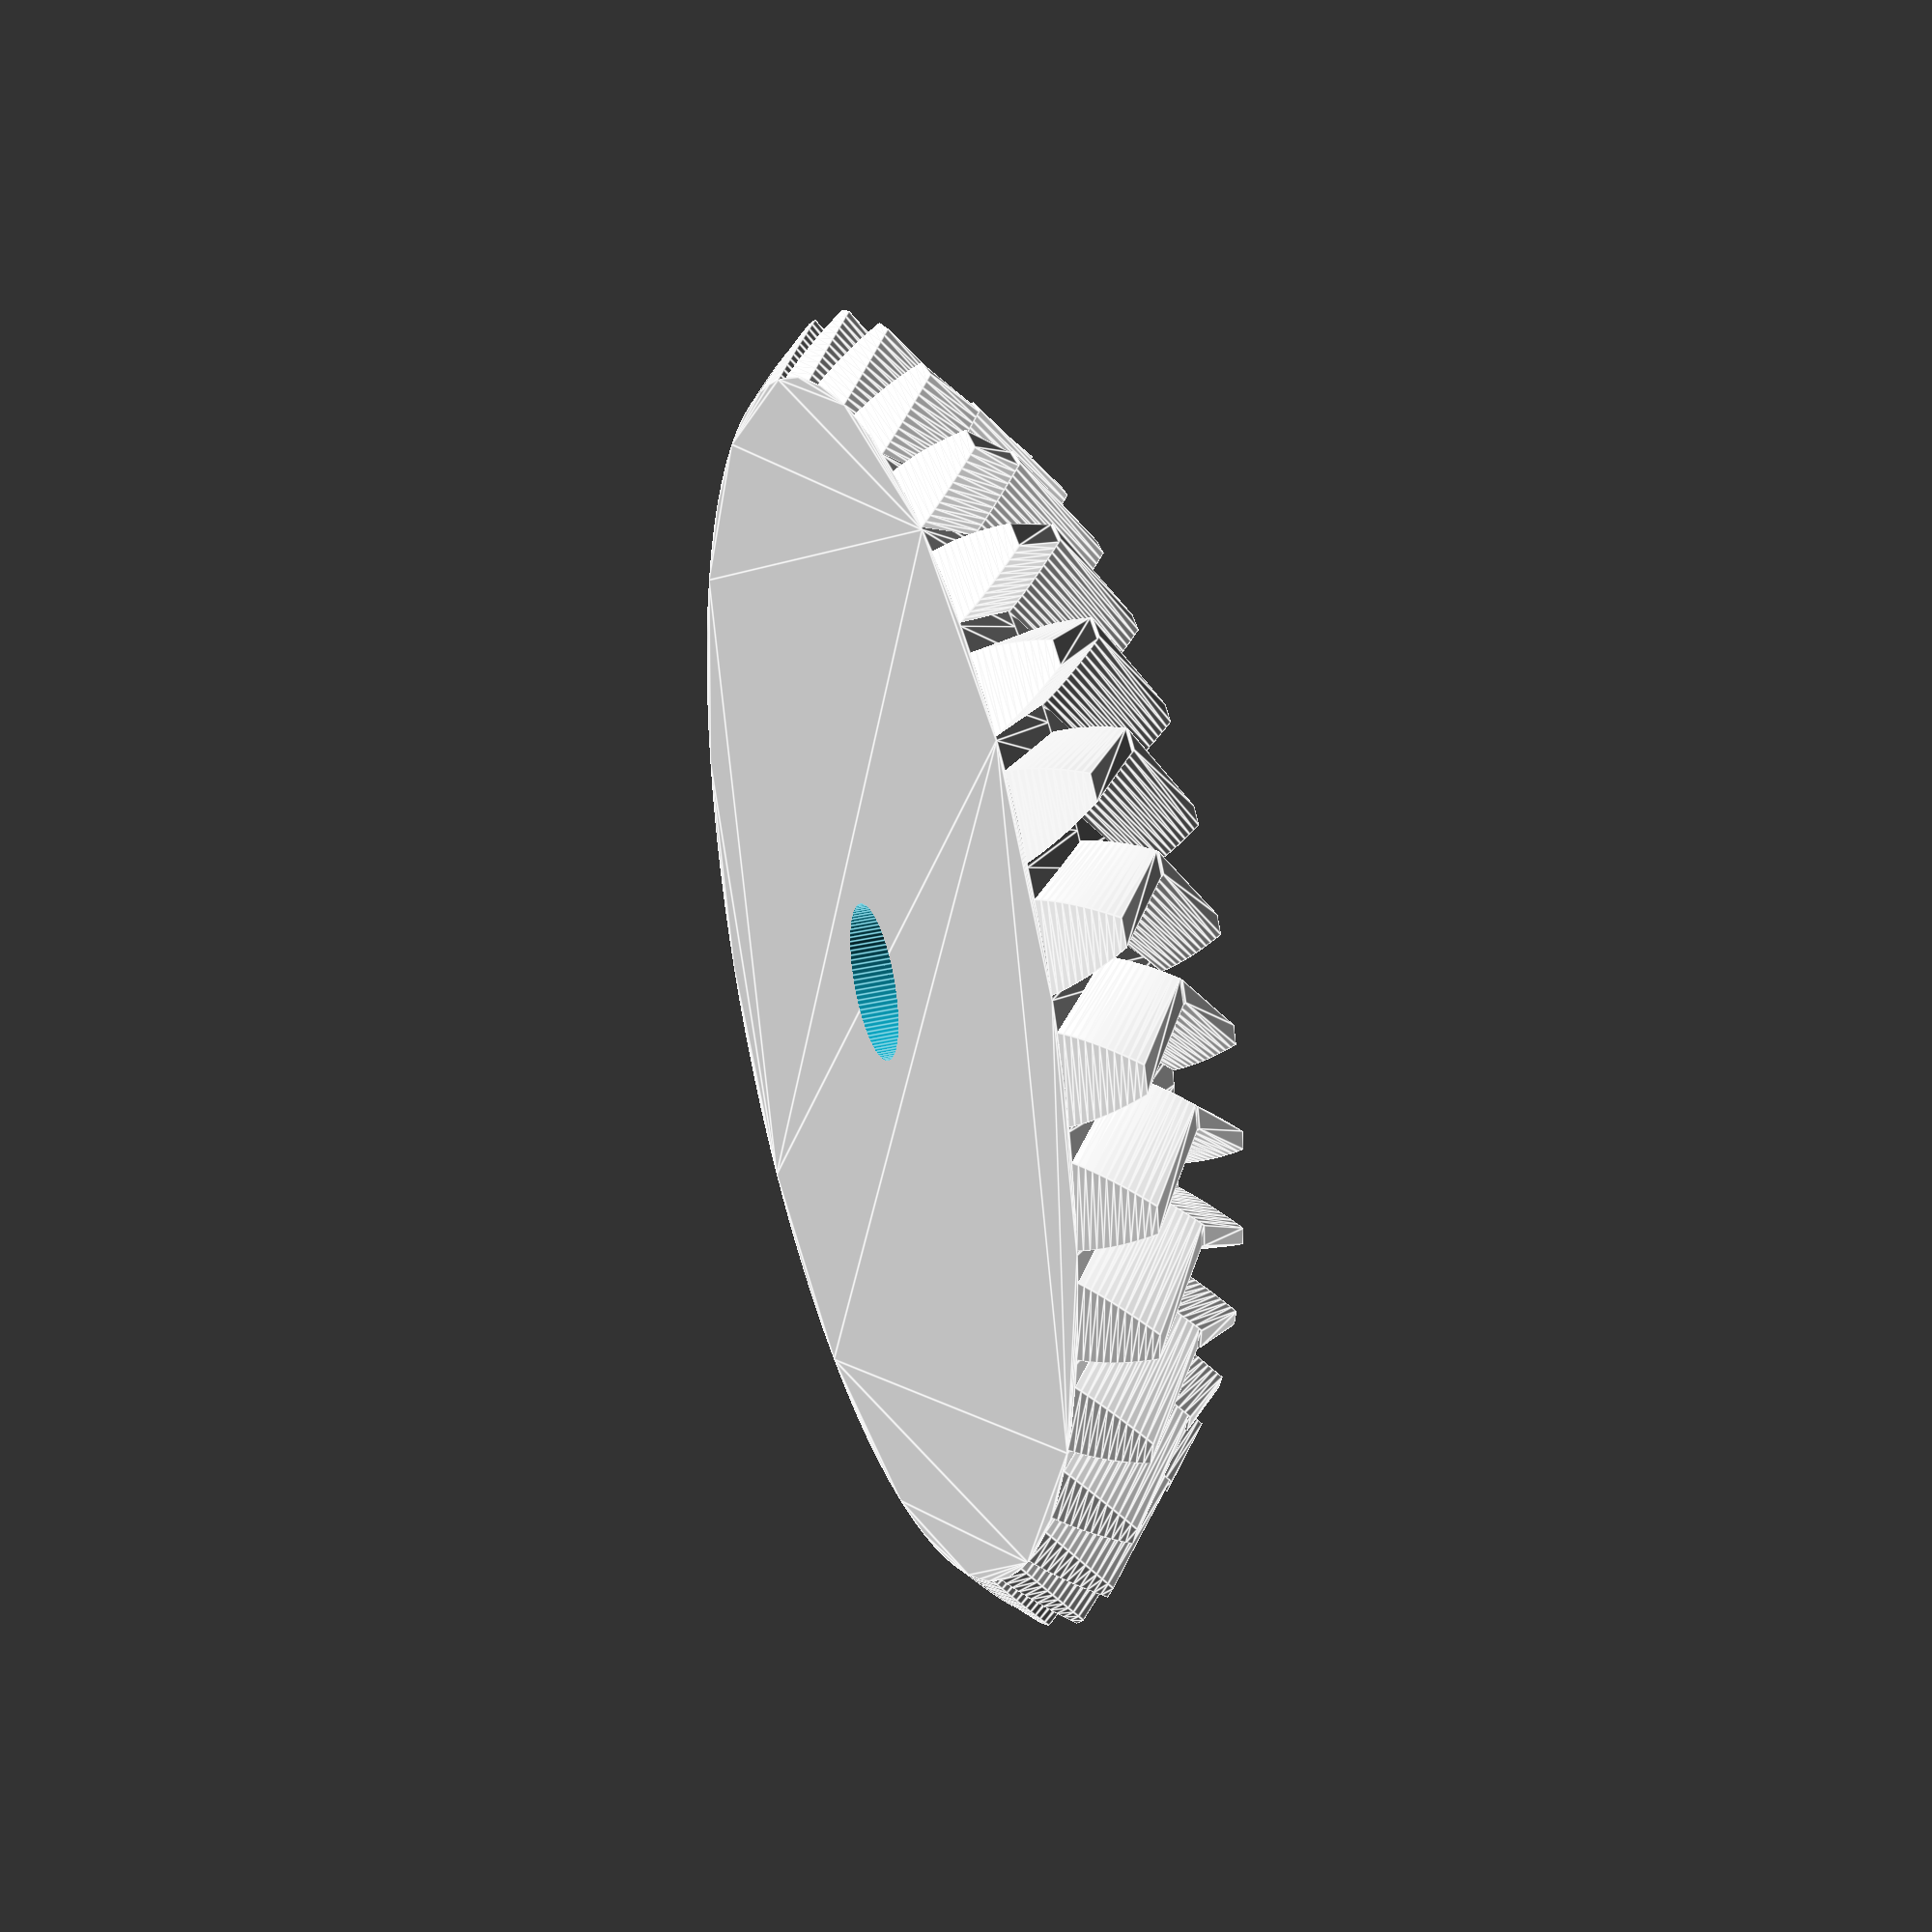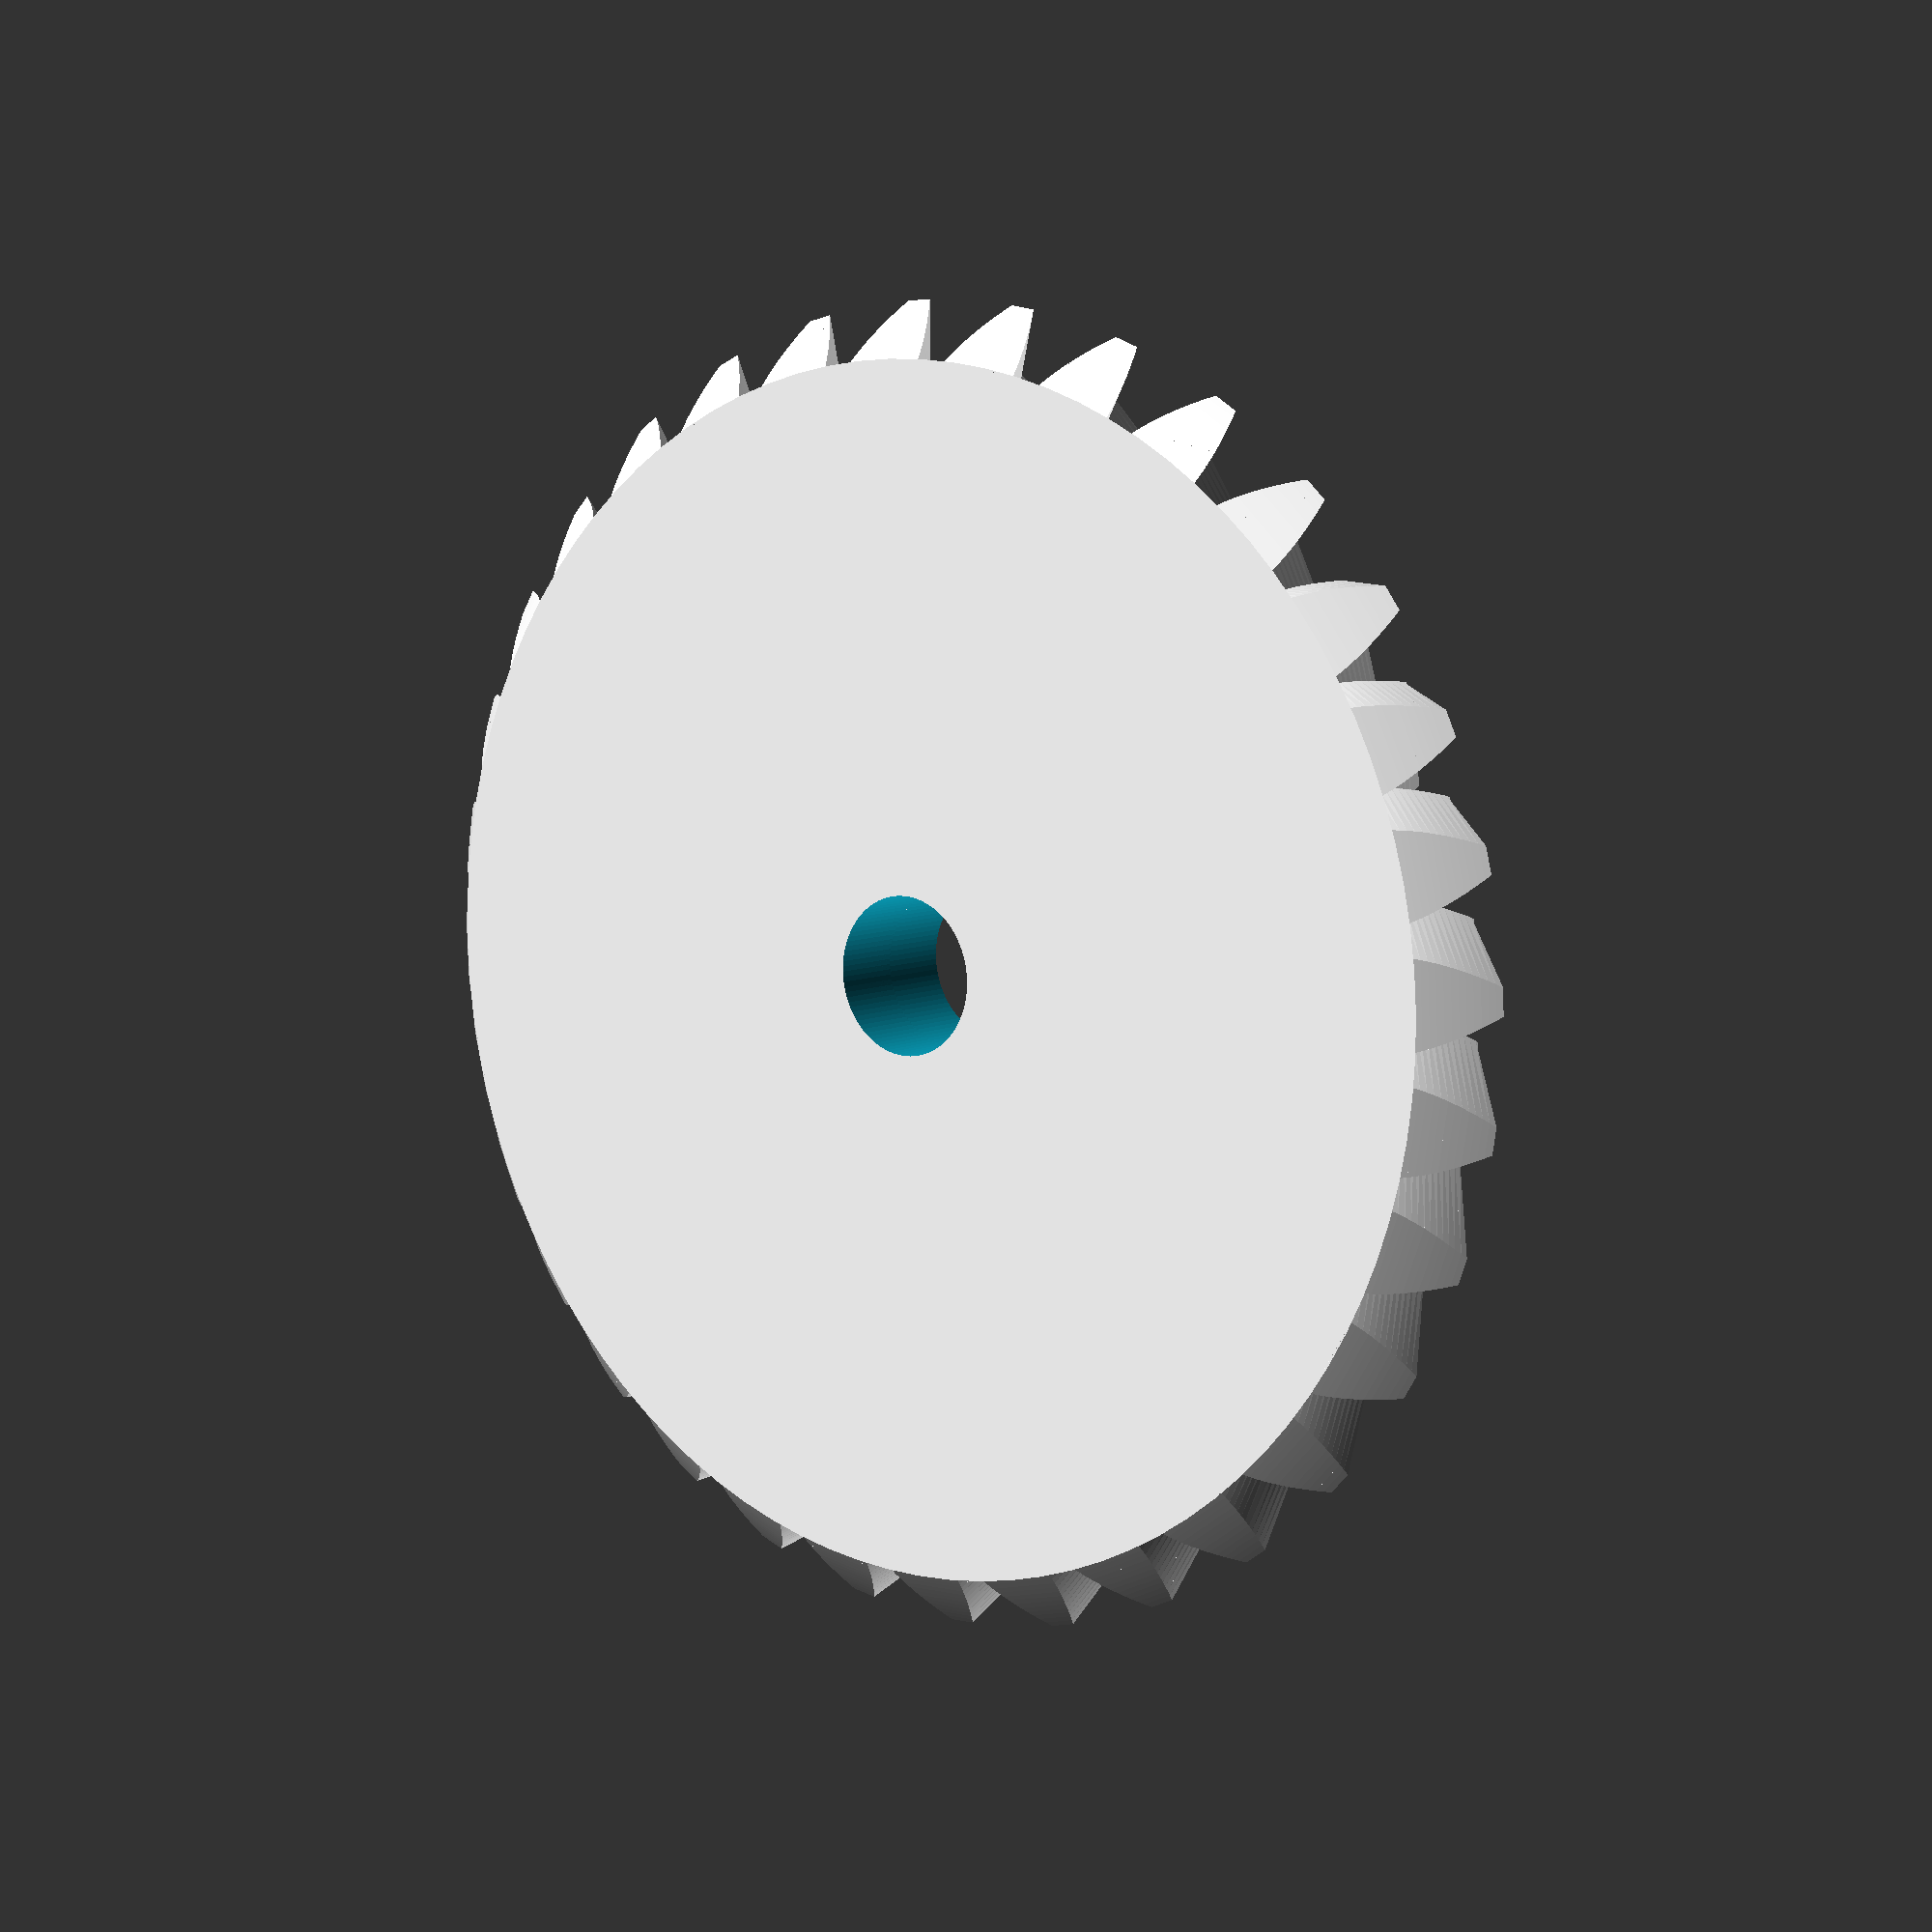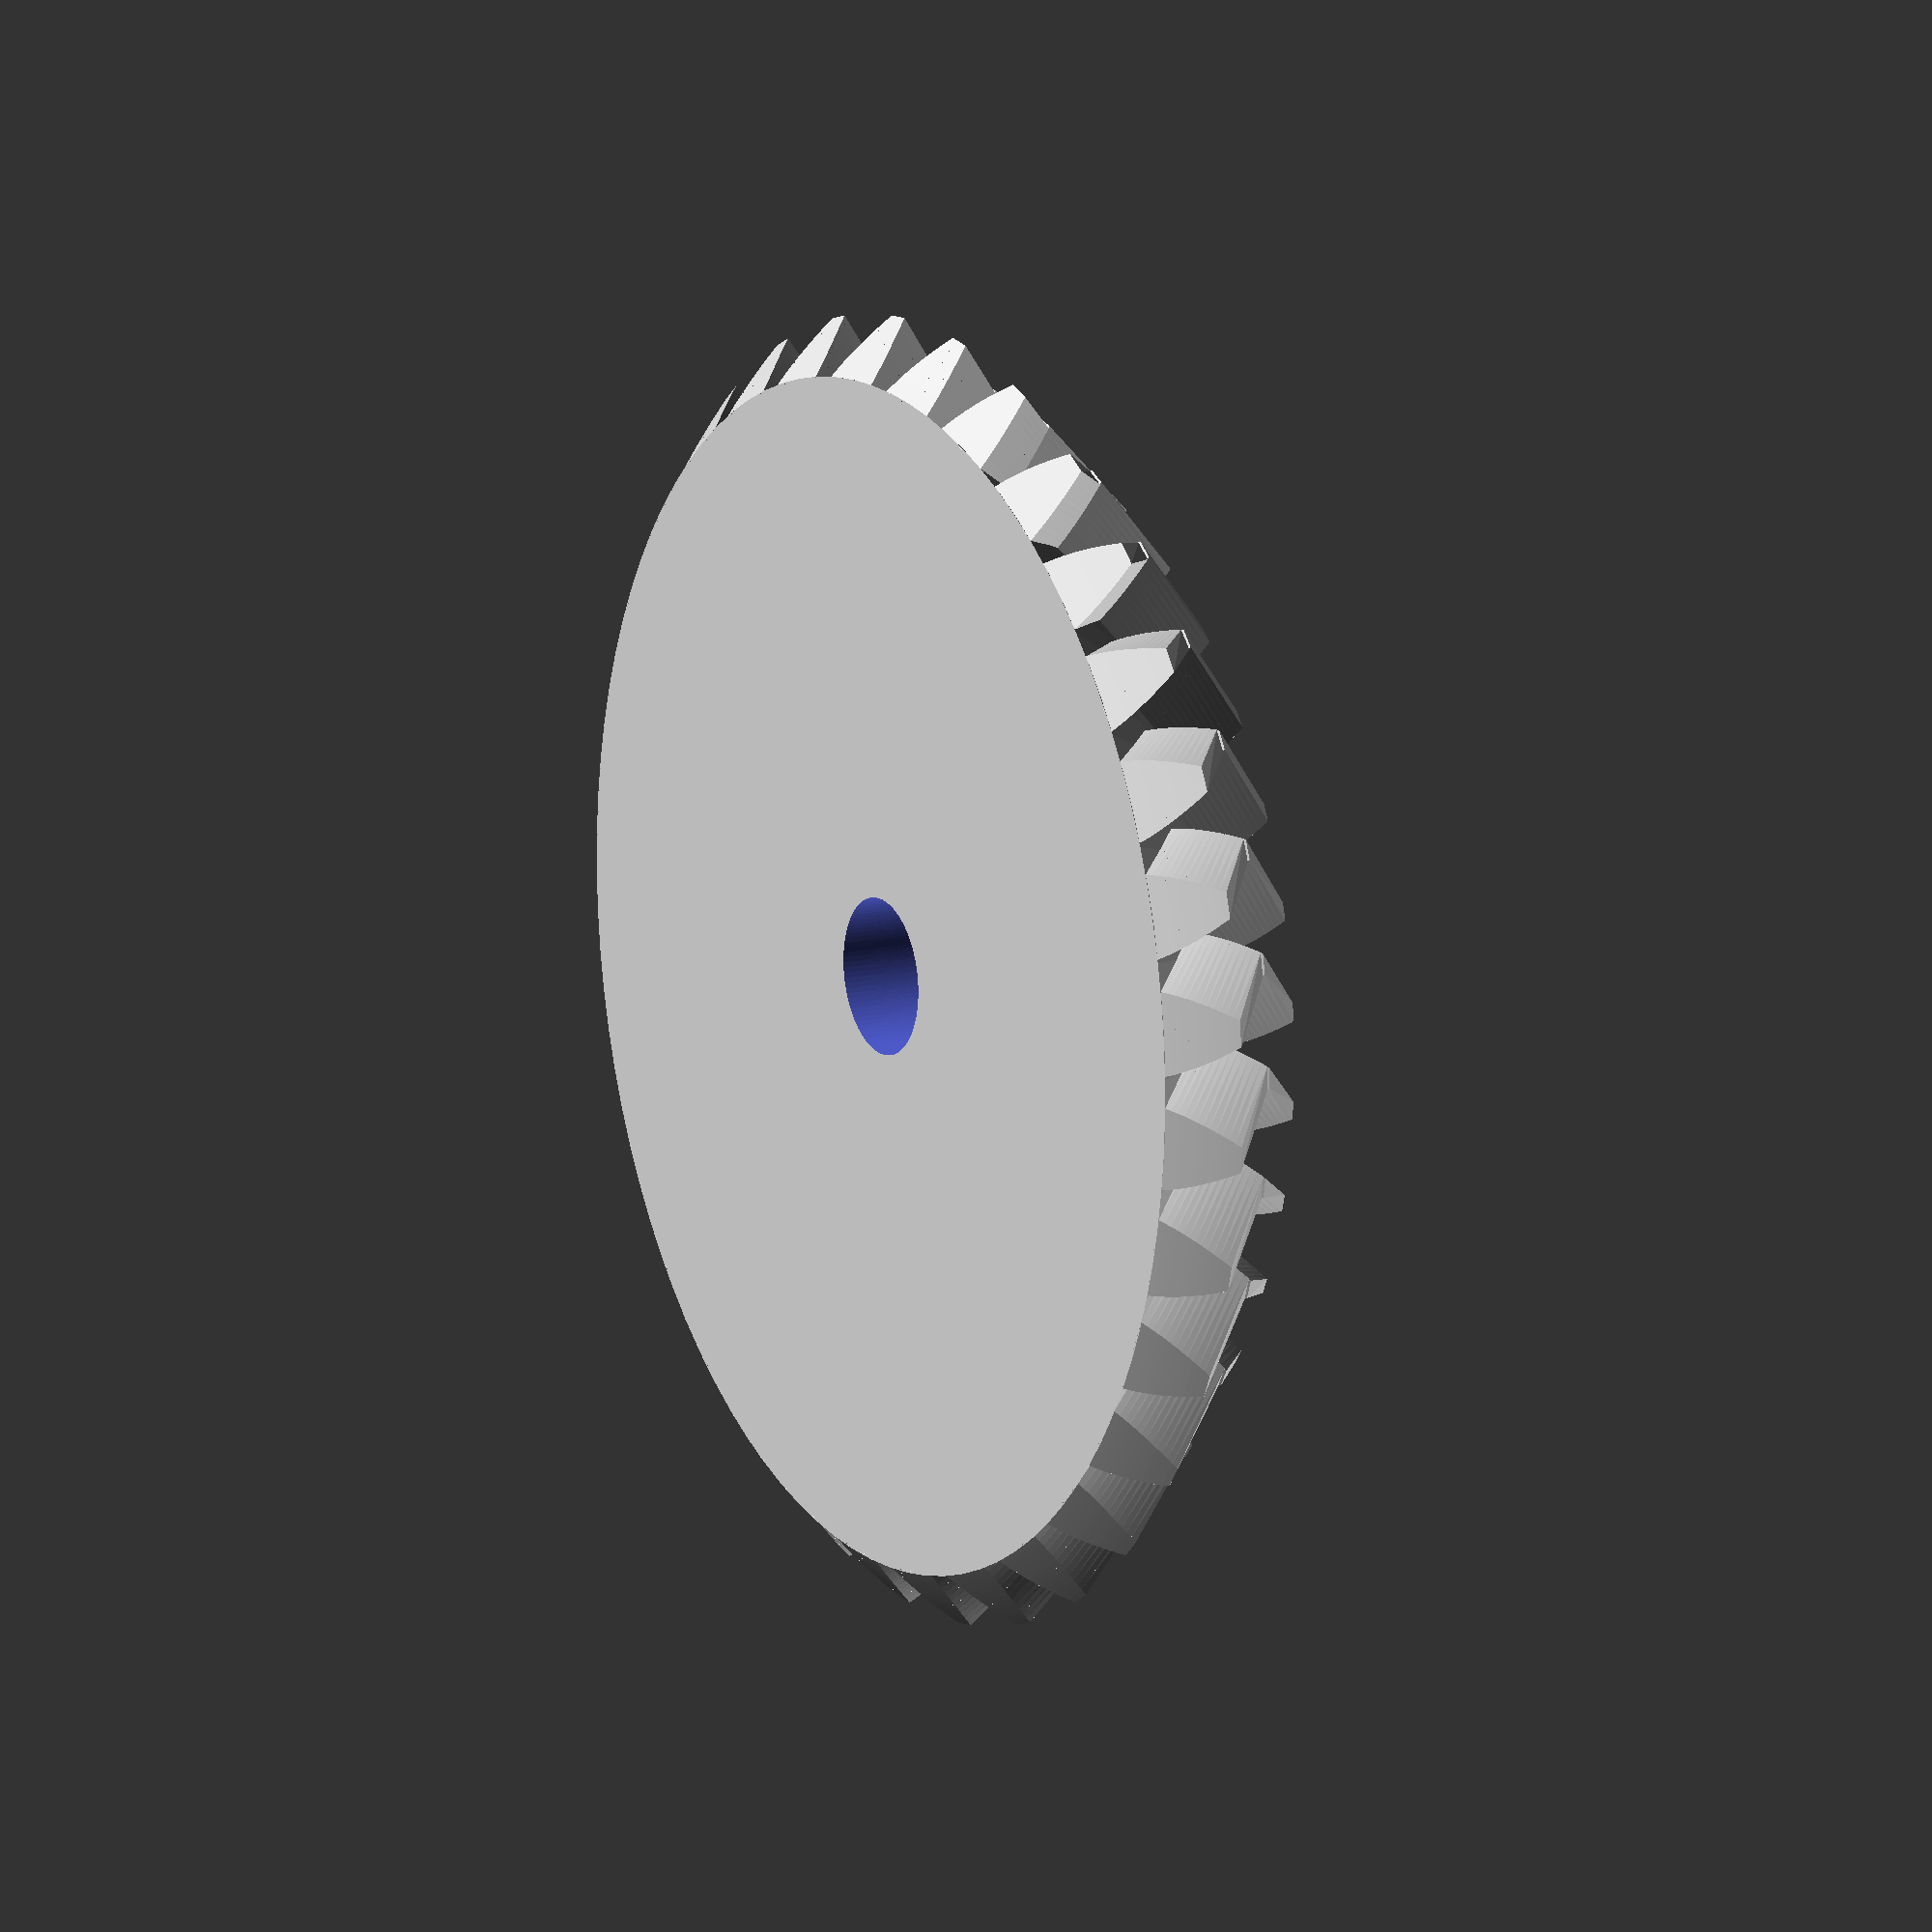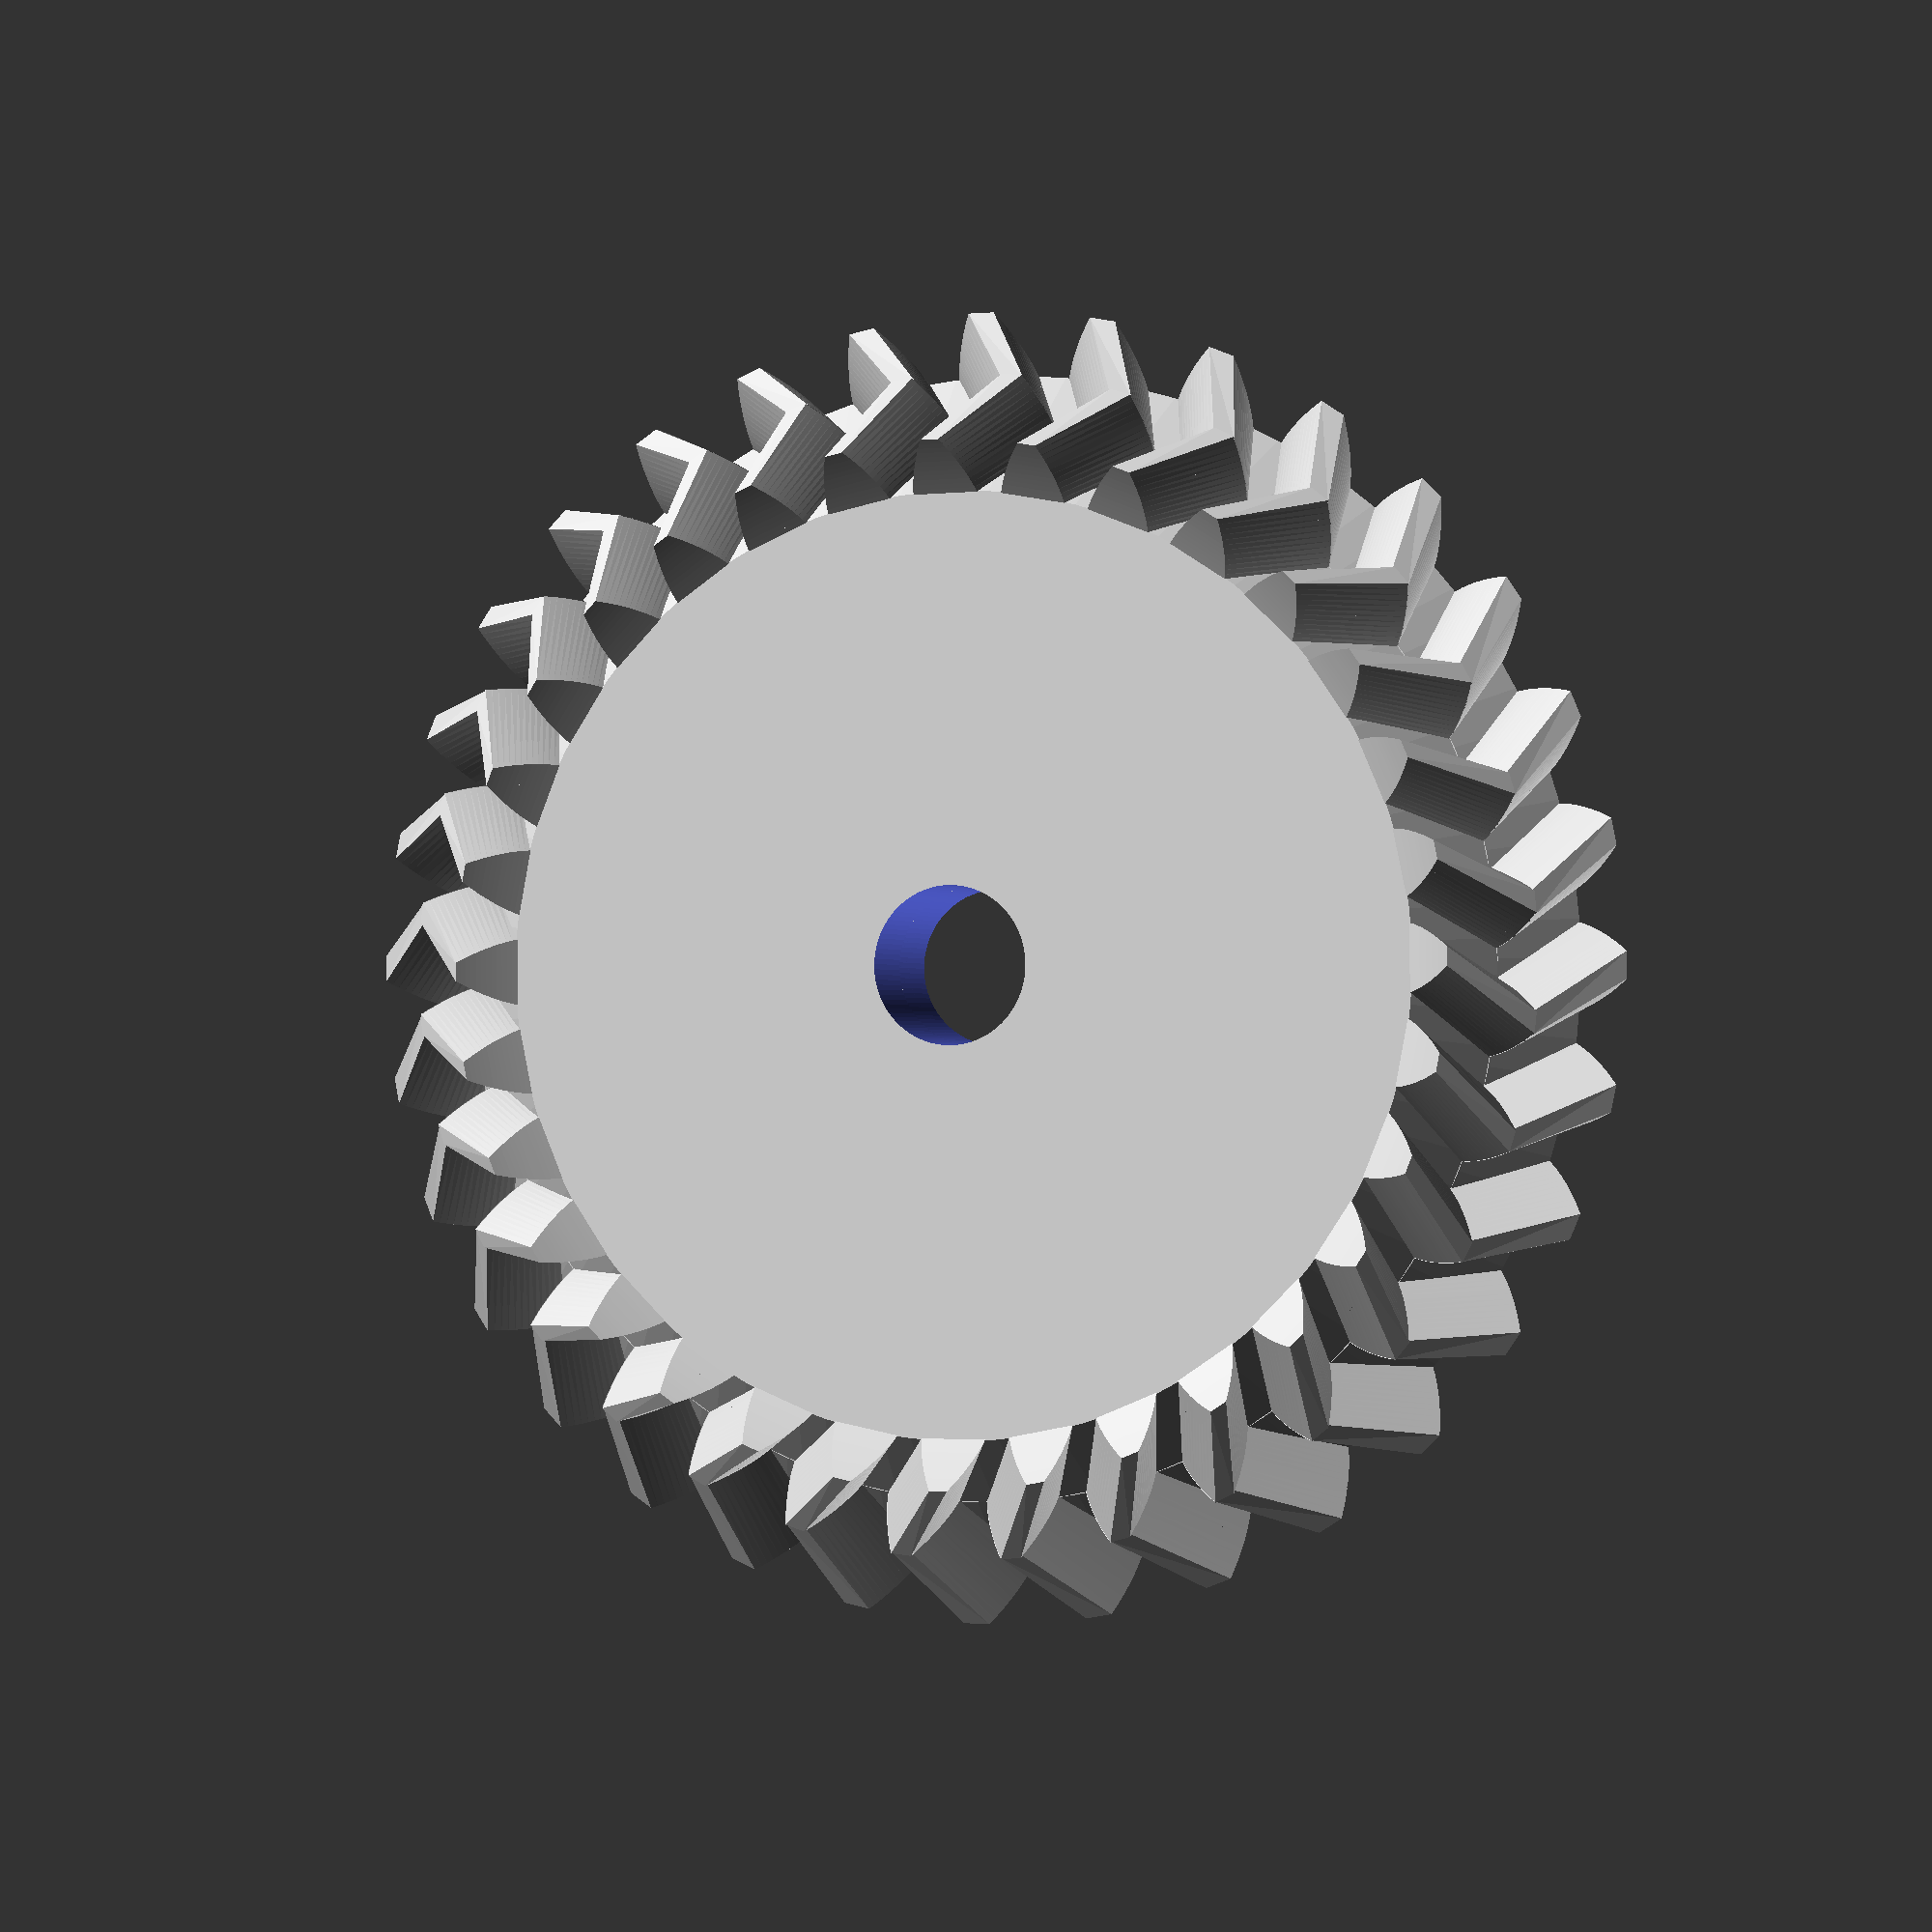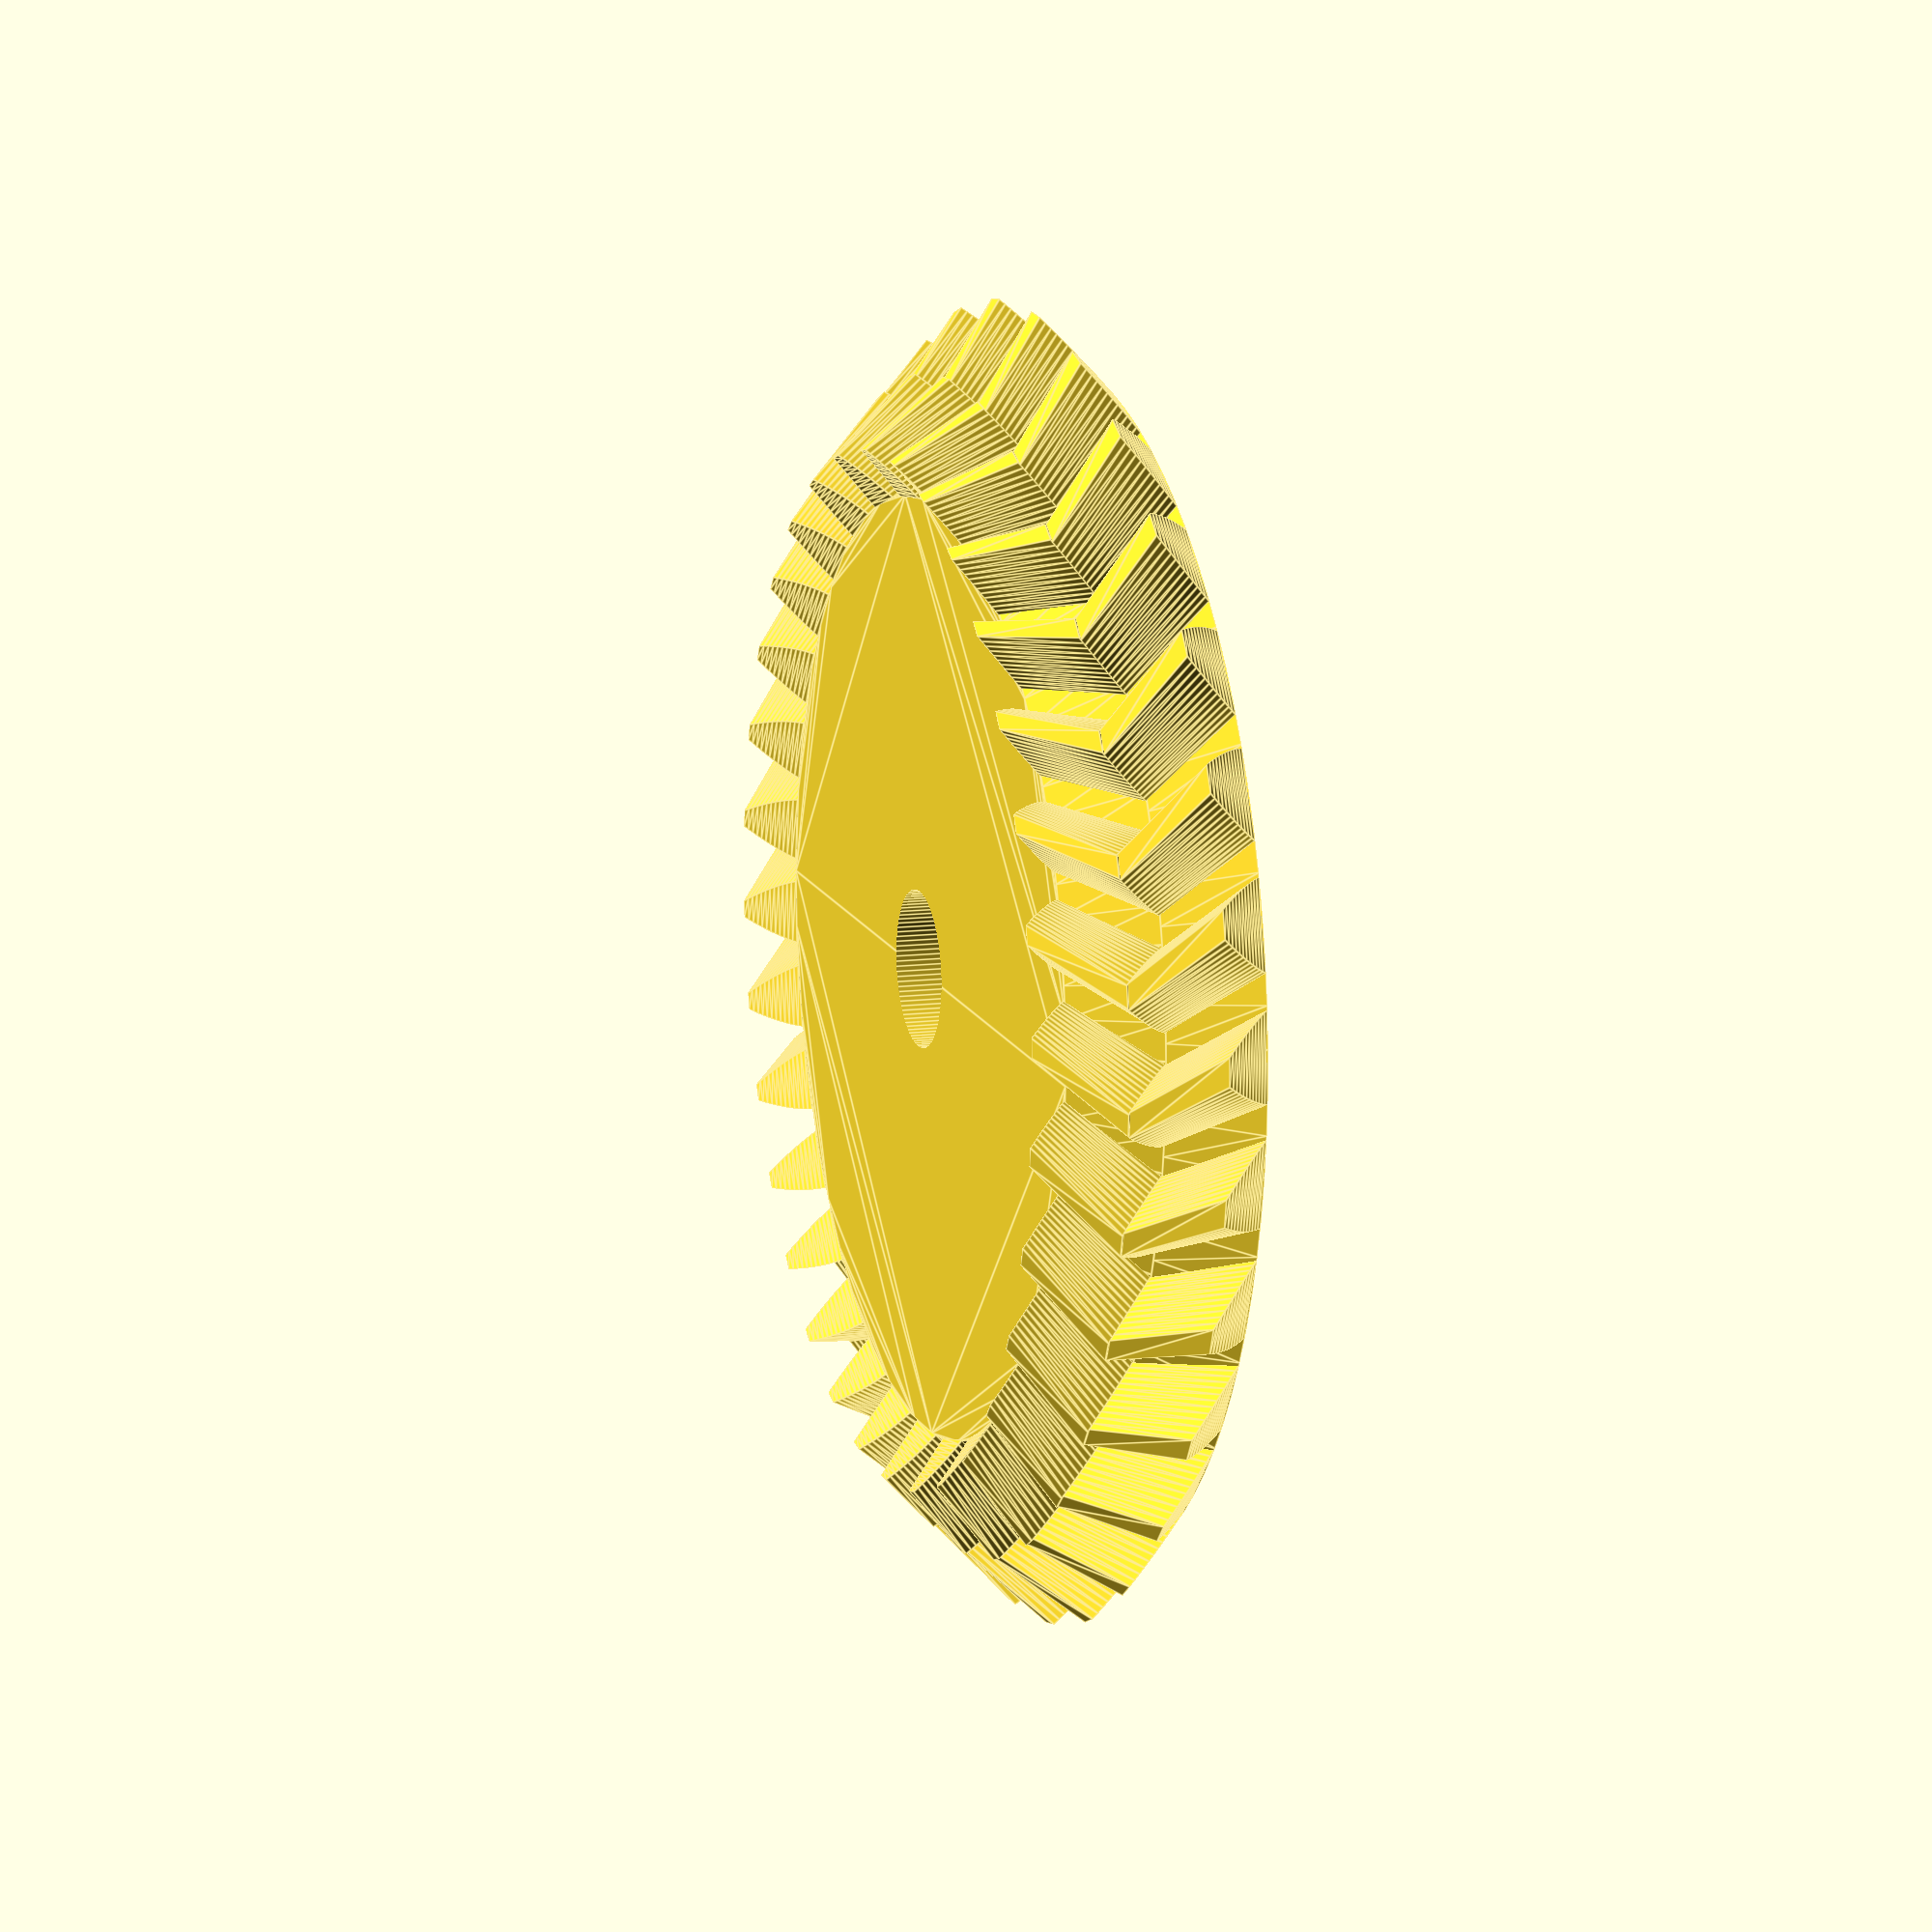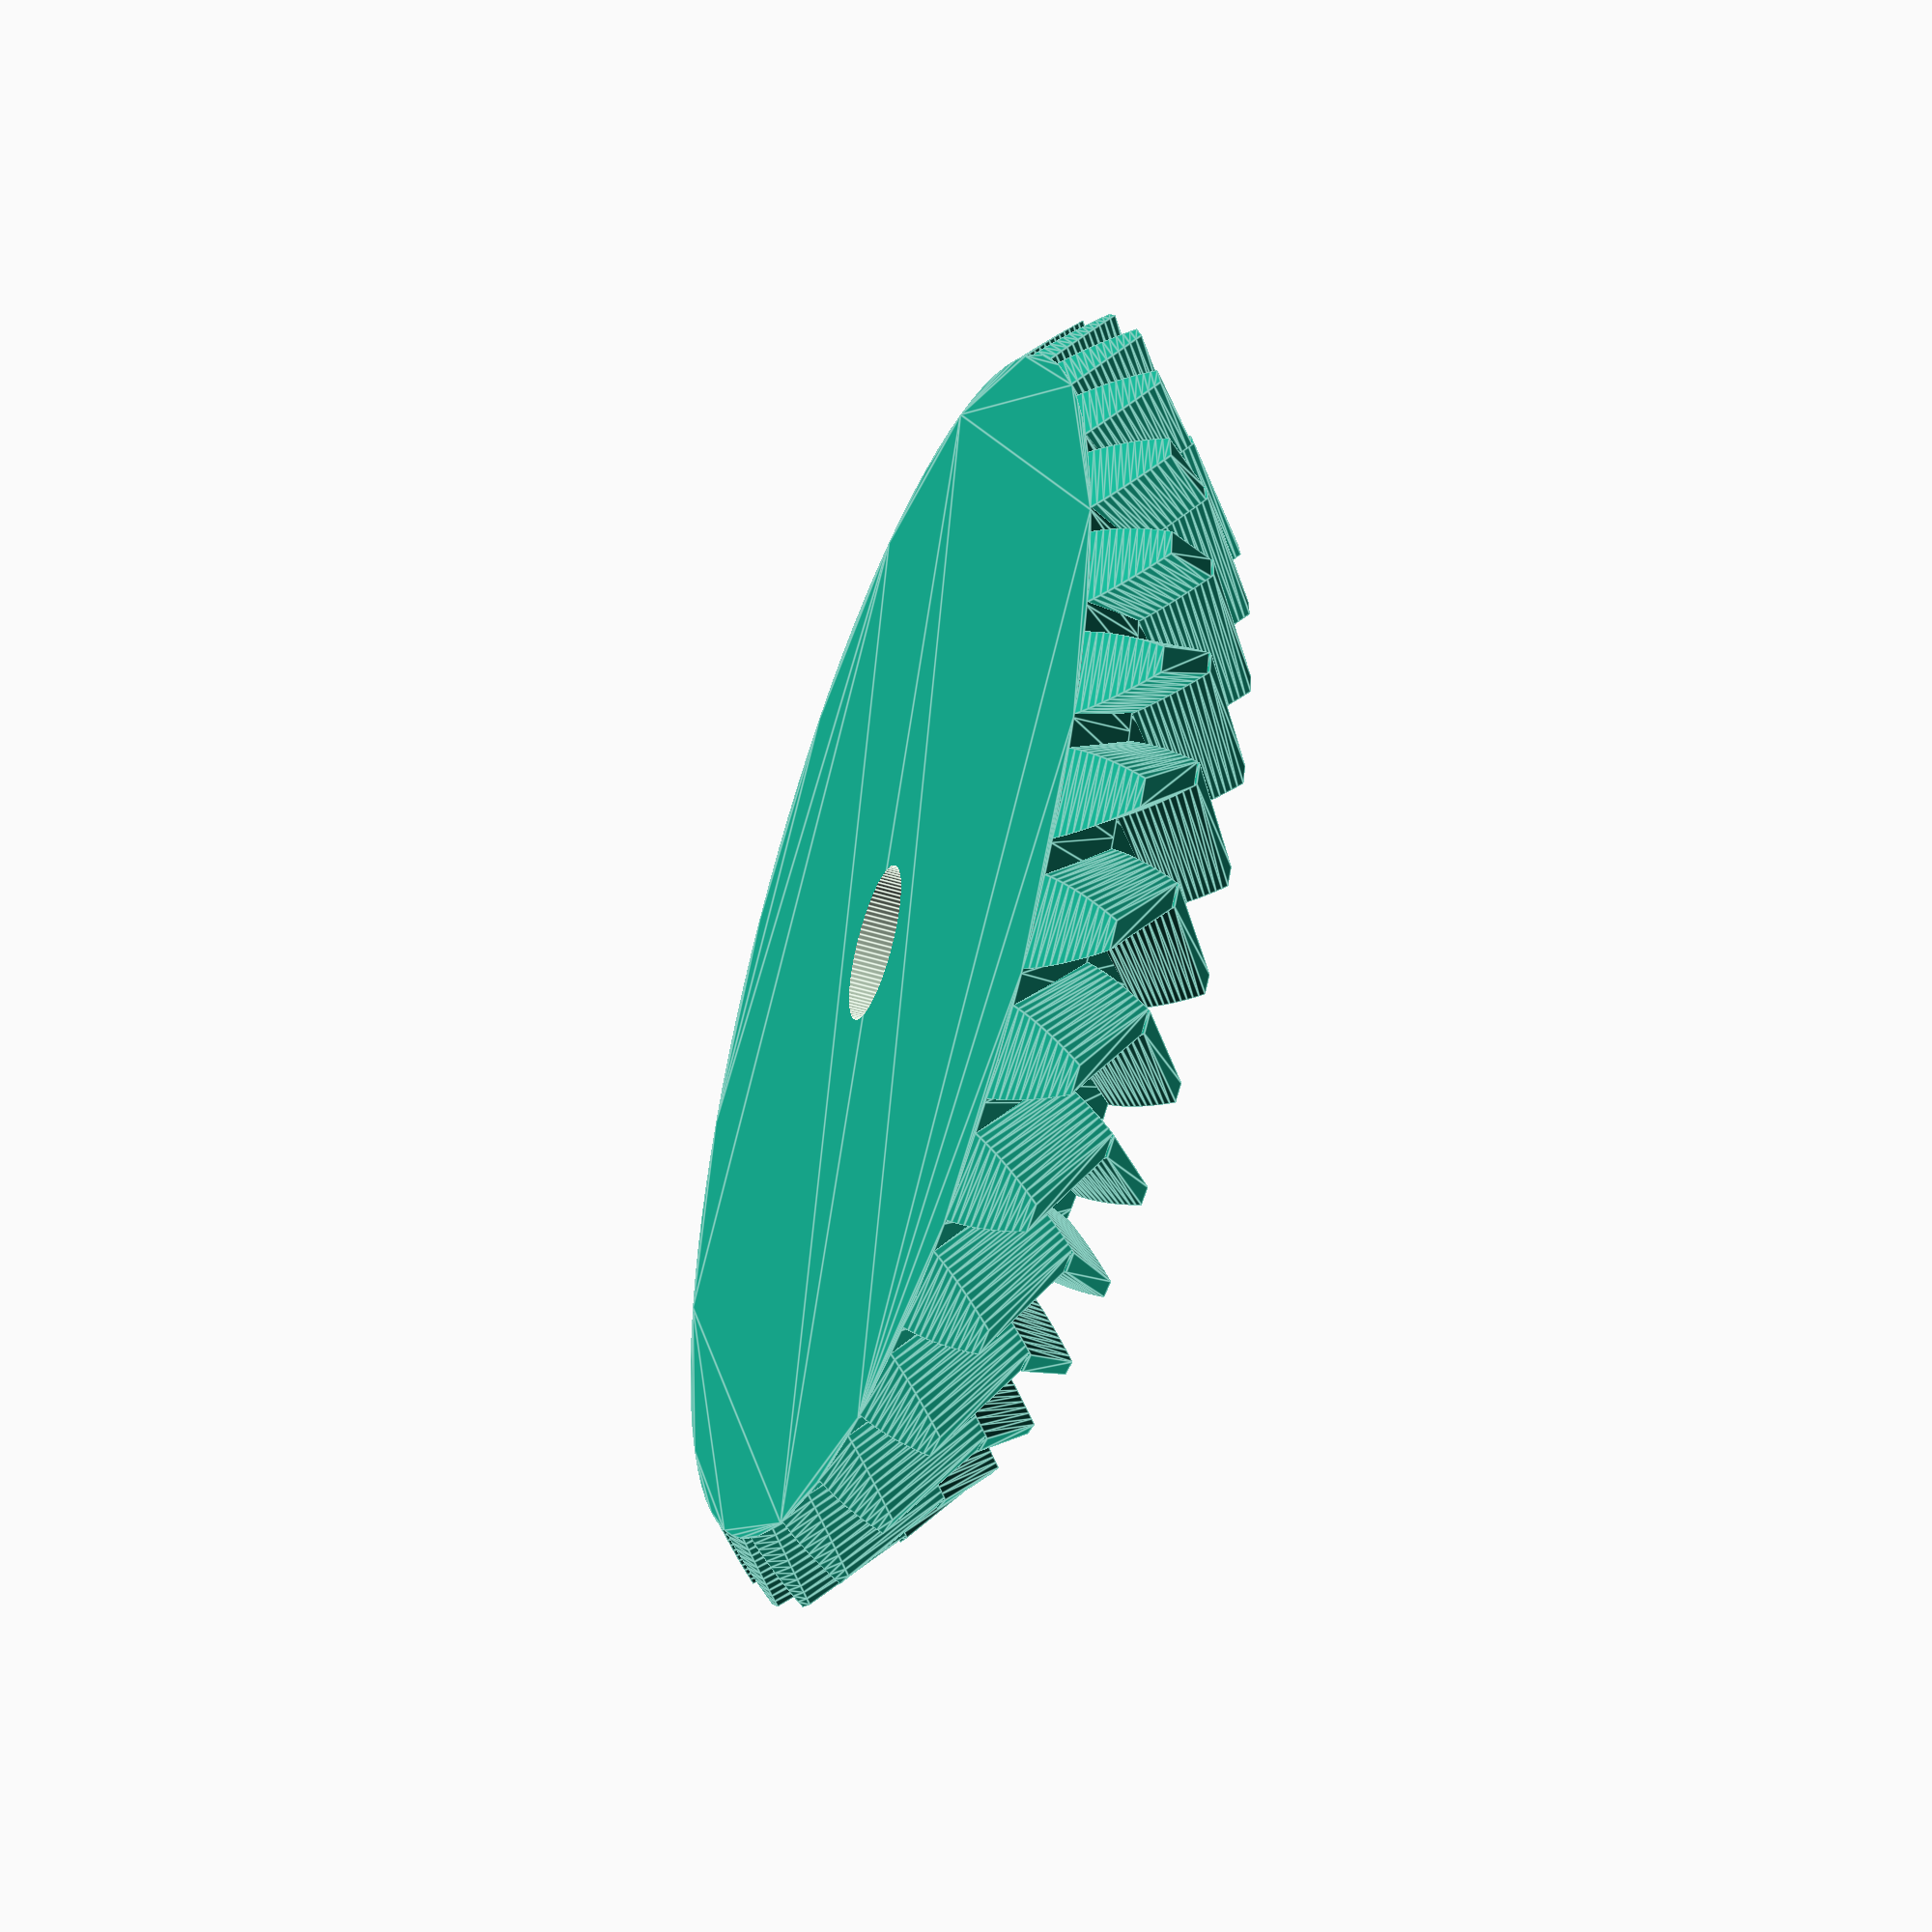
<openscad>
// Spiel zwischen Zahnflanken
spiel = 0.05;
// Hoehe des Zahnkopfes ueber dem Teilkegel; Angabe fuer die Aussenseite des Kegels
modul = 1;
// Anzahl der Radzaehne
zahnzahl = 32;
// (Halb)winkel des Kegels, auf dem das jeweils andere Hohlrad abrollt
teilkegelwinkel = 45;
// Breite der Zaehne von der Aussenseite in Richtung Kegelspitze
zahnbreite = 5;
// Durchmesser der Mittelbohrung
bohrung = 4;
// Eingriffswinkel, Standardwert = 20 grad gemaess DIN 867
eingriffswinkel = 20;
// Schraegungswinkel, Standardwert = 0 grad
schraegungswinkel = 30;

/* Bibliothek fuer Evolventen-Zahnraeder

Autor:		Dr Joerg Janssen
Stand:		15. Juni 2016
Version:	1.3
Lizenz:		GNU non-commercial license

Erlaubte Module nach DIN 780:
0.05 0.06 0.08 0.10 0.12 0.16
0.20 0.25 0.3  0.4  0.5  0.6
0.7  0.8  0.9  1    1.25 1.5
2    2.5  3    4    5    6
8    10   12   16   20   25
32   40   50   60

*/


/* [Hidden] */
pi = 3.14159;
rad = 57.29578;
$fn = 96;

/*	Wandelt Radian in Grad um */
function grad(eingriffswinkel) =  eingriffswinkel*rad;


/*	Wandelt Grad in Radian um */
function radian(eingriffswinkel) = eingriffswinkel/rad;


/*	Wandelt 2D-Polarkoordinaten in kartesische um
    Format: radius, phi; phi = Winkel zur x-Achse auf xy-Ebene */
function pol_zu_kart(polvect) = [
	polvect[0]*cos(polvect[1]),  
	polvect[0]*sin(polvect[1])
];


/*	Kreisevolventen-Funktion:
    Gibt die Polarkoordinaten einer Kreisevolvente aus
    r = Radius des Grundkreises
    rho = Abrollwinkel in Grad */
function ev(r,rho) = [
	r/cos(rho),
	grad(tan(rho)-radian(rho))
];

/*  Kugelevolventen-Funktion
    Gibt die Polarkoordinaten einer Kugelevolvente aus
    theta0 = Winkel des Kegels, an dessen Schnittkante zum Grosskugel die Evolvente abrollt
    theta = Winkel zur Kegelachse, fuer den der Azimutwinkel der Evolvente berechnet werden soll */
function kugelev(theta0,theta) = 1/sin(theta0)*acos(cos(theta)/cos(theta0))-acos(tan(theta0)/tan(theta));

/*  Wandelt Kugelkoordinaten in kartesische um
    Format: radius, theta, phi; theta = Winkel zu z-Achse, phi = Winkel zur x-Achse auf xy-Ebene */
function kugel_zu_kart(vect) = [
	vect[0]*sin(vect[1])*cos(vect[2]),  
	vect[0]*sin(vect[1])*sin(vect[2]),
	vect[0]*cos(vect[1])
];

/*	prueft, ob eine Zahl gerade ist
	= 1, wenn ja
	= 0, wenn die Zahl nicht gerade ist */
function istgerade(zahl) =
	(zahl == floor(zahl/2)*2) ? 1 : 0;

/*	groesster gemeinsamer Teiler
	nach Euklidischem Algorithmus.
	Sortierung: a muss groesser als b sein */
function ggt(a,b) = 
	a%b == 0 ? b : ggt(b,a%b);
	
/*  Kegelrad
    modul = Hoehe des Zahnkopfes ueber dem Teilkegel; Angabe fuer die Aussenseite des Kegels
    zahnzahl = Anzahl der Radzaehne
    teilkegelwinkel = (Halb)winkel des Kegels, auf dem das jeweils andere Hohlrad abrollt
    zahnbreite = Breite der Zaehne von der Aussenseite in Richtung Kegelspitze
    bohrung = Durchmesser der Mittelbohrung
    eingriffswinkel = Eingriffswinkel, Standardwert = 20 grad gemaess DIN 867
	schraegungswinkel = Schraegungswinkel, Standardwert = 0 grad */
module kegelrad(modul, zahnzahl, teilkegelwinkel, zahnbreite, bohrung, eingriffswinkel = 20, schraegungswinkel=0) {

	// Dimensions-Berechnungen
	d_aussen = modul * zahnzahl;									// Teilkegeldurchmesser auf der Kegelgrundflaeche,
																	// entspricht der Sehne im Kugelschnitt
	r_aussen = d_aussen / 2;										// Teilkegelradius auf der Kegelgrundflaeche 
	rg_aussen = r_aussen/sin(teilkegelwinkel);						// Grosskegelradius fuer Zahn-Aussenseite, entspricht der Laenge der Kegelflanke;
	rg_innen = rg_aussen - zahnbreite;								// Grosskegelradius fuer Zahn-Innenseite	
	r_innen = r_aussen*rg_innen/rg_aussen;
	alpha_stirn = atan(tan(eingriffswinkel)/cos(schraegungswinkel));// Schraegungswinkel im Stirnschnitt
	delta_b = asin(cos(alpha_stirn)*sin(teilkegelwinkel));			// Grundkegelwinkel		
	da_aussen = (modul <1)? d_aussen + (modul * 2.2) * cos(teilkegelwinkel): d_aussen + modul * 2 * cos(teilkegelwinkel);
	ra_aussen = da_aussen / 2;
	delta_a = asin(ra_aussen/rg_aussen);
	c = modul / 6;													// Kopfspiel
	df_aussen = d_aussen - (modul +c) * 2 * cos(teilkegelwinkel);
	rf_aussen = df_aussen / 2;
	delta_f = asin(rf_aussen/rg_aussen);
	rkf = rg_aussen*sin(delta_f);									// Radius des Kegelfusses
	hoehe_f = rg_aussen*cos(delta_f);								// Hoehe des Kegels vom Fusskegel
	
	echo("Teilkegeldurchmesser auf der Kegelgrundflaeche = ", d_aussen);
	
	// Groessen fuer Komplementaer-Kegelstumpf
	hoehe_k = (rg_aussen-zahnbreite)/cos(teilkegelwinkel);			// Hoehe des Komplementaerkegels fuer richtige Zahnlaenge
	rk = (rg_aussen-zahnbreite)/sin(teilkegelwinkel);				// Fussradius des Komplementaerkegels
	rfk = rk*hoehe_k*tan(delta_f)/(rk+hoehe_k*tan(delta_f));		// Kopfradius des Zylinders fuer 
																	// Komplementaer-Kegelstumpf
	hoehe_fk = rk*hoehe_k/(hoehe_k*tan(delta_f)+rk);				// Hoehe des Komplementaer-Kegelstumpfs

	echo("Hoehe Kegelrad = ", hoehe_f-hoehe_fk);
	
	phi_r = kugelev(delta_b, teilkegelwinkel);						// Winkel zum Punkt der Evolvente auf Teilkegel
		
	// Torsionswinkel gamma aus Schraegungswinkel
	gamma_g = 2*atan(zahnbreite*tan(schraegungswinkel)/(2*rg_aussen-zahnbreite));
	gamma = 2*asin(rg_aussen/r_aussen*sin(gamma_g/2));
	
	schritt = (delta_a - delta_b)/16;
	tau = 360/zahnzahl;												// Teilungswinkel
	start = (delta_b > delta_f) ? delta_b : delta_f;
	spiegelpunkt = (180*(1-spiel))/zahnzahl+2*phi_r;

	// Zeichnung
	rotate([0,0,phi_r+90*(1-spiel)/zahnzahl]){						// Zahn auf x-Achse zentrieren;
																	// macht Ausrichtung mit anderen Raedern einfacher
		translate([0,0,hoehe_f]) rotate(a=[0,180,0]){
			union(){
				translate([0,0,hoehe_f]) rotate(a=[0,180,0]){								// Kegelstumpf							
					difference(){
						linear_extrude(height=hoehe_f-hoehe_fk, scale=rfk/rkf) circle(rkf*1.001); // 1 promille Ueberlappung mit Zahnfuss
						translate([0,0,-1]){
							cylinder(h = hoehe_f-hoehe_fk+2, r = bohrung/2);				// Bohrung
						}
					}	
				}
				for (rot = [0:tau:360]){
					rotate (rot) {															// "Zahnzahl-mal" kopieren und drehen
						union(){
							if (delta_b > delta_f){
								// Zahnfuss
								flankenpunkt_unten = 1*spiegelpunkt;
								flankenpunkt_oben = kugelev(delta_f, start);
								polyhedron(
									points = [
										kugel_zu_kart([rg_aussen, start*1.001, flankenpunkt_unten]),	// 1 promille ueberlappung mit Zahn
										kugel_zu_kart([rg_innen, start*1.001, flankenpunkt_unten+gamma]),
										kugel_zu_kart([rg_innen, start*1.001, spiegelpunkt-flankenpunkt_unten+gamma]),
										kugel_zu_kart([rg_aussen, start*1.001, spiegelpunkt-flankenpunkt_unten]),								
										kugel_zu_kart([rg_aussen, delta_f, flankenpunkt_unten]),
										kugel_zu_kart([rg_innen, delta_f, flankenpunkt_unten+gamma]),
										kugel_zu_kart([rg_innen, delta_f, spiegelpunkt-flankenpunkt_unten+gamma]),
										kugel_zu_kart([rg_aussen, delta_f, spiegelpunkt-flankenpunkt_unten])								
									],
									faces = [[0,1,2],[0,2,3],[0,4,1],[1,4,5],[1,5,2],[2,5,6],[2,6,3],[3,6,7],[0,3,7],[0,7,4],[4,6,5],[4,7,6]],
									convexity =1
								);
							}
							// Zahn
							for (delta = [start:schritt:delta_a-schritt]){
								flankenpunkt_unten = kugelev(delta_b, delta);
								flankenpunkt_oben = kugelev(delta_b, delta+schritt);
								polyhedron(
									points = [
										kugel_zu_kart([rg_aussen, delta, flankenpunkt_unten]),
										kugel_zu_kart([rg_innen, delta, flankenpunkt_unten+gamma]),
										kugel_zu_kart([rg_innen, delta, spiegelpunkt-flankenpunkt_unten+gamma]),
										kugel_zu_kart([rg_aussen, delta, spiegelpunkt-flankenpunkt_unten]),								
										kugel_zu_kart([rg_aussen, delta+schritt, flankenpunkt_oben]),
										kugel_zu_kart([rg_innen, delta+schritt, flankenpunkt_oben+gamma]),
										kugel_zu_kart([rg_innen, delta+schritt, spiegelpunkt-flankenpunkt_oben+gamma]),
										kugel_zu_kart([rg_aussen, delta+schritt, spiegelpunkt-flankenpunkt_oben])									
									],
									faces = [[0,1,2],[0,2,3],[0,4,1],[1,4,5],[1,5,2],[2,5,6],[2,6,3],[3,6,7],[0,3,7],[0,7,4],[4,6,5],[4,7,6]],
									convexity =1
								);
							}
						}
					}
				}	
			}
		}
	}
}

/*  Pfeil-Kegelrad; verwendet das Modul "kegelrad"
    modul = Hoehe des Zahnkopfes ueber dem Teilkreis
    zahnzahl = Anzahl der Radzaehne
    hoehe = Hoehe des Zahnrads
    bohrung = Durchmesser der Mittelbohrung
    eingriffswinkel = Eingriffswinkel, Standardwert = 20 grad gemaess DIN 867
    schraegungswinkel = Schraegungswinkel, Standardwert = 0 grad */
module pfeilkegelrad(modul, zahnzahl, teilkegelwinkel, zahnbreite, bohrung, eingriffswinkel = 20, schraegungswinkel=0){

	// Dimensions-Berechnungen
	
	zahnbreite = zahnbreite / 2;
	
	d_aussen = modul * zahnzahl;								// Teilkegeldurchmesser auf der Kegelgrundflaeche,
																// entspricht der Sehne im Kugelschnitt
	r_aussen = d_aussen / 2;									// Teilkegelradius auf der Kegelgrundflaeche 
	rg_aussen = r_aussen/sin(teilkegelwinkel);					// Grosskegelradius, entspricht der Laenge der Kegelflanke;
	c = modul / 6;												// Kopfspiel
	df_aussen = d_aussen - (modul +c) * 2 * cos(teilkegelwinkel);
	rf_aussen = df_aussen / 2;
	delta_f = asin(rf_aussen/rg_aussen);
	hoehe_f = rg_aussen*cos(delta_f);							// Hoehe des Kegels vom Fusskegel

	// Torsionswinkel gamma aus Schraegungswinkel
	gamma_g = 2*atan(zahnbreite*tan(schraegungswinkel)/(2*rg_aussen-zahnbreite));
	gamma = 2*asin(rg_aussen/r_aussen*sin(gamma_g/2));
	
	echo("Teilkegeldurchmesser auf der Kegelgrundflaeche = ", d_aussen);
	
	// Groessen fuer Komplementaer-Kegelstumpf
	hoehe_k = (rg_aussen-zahnbreite)/cos(teilkegelwinkel);		// Hoehe des Komplementaerkegels fuer richtige Zahnlaenge
	rk = (rg_aussen-zahnbreite)/sin(teilkegelwinkel);			// Fussradius des Komplementaerkegels
	rfk = rk*hoehe_k*tan(delta_f)/(rk+hoehe_k*tan(delta_f));	// Kopfradius des Zylinders fuer 
																// Komplementaer-Kegelstumpf
	hoehe_fk = rk*hoehe_k/(hoehe_k*tan(delta_f)+rk);			// Hoehe des Komplementaer-Kegelstumpfs
	
	modul_innen = modul*(1-zahnbreite/rg_aussen);

		union(){
		kegelrad(modul, zahnzahl, teilkegelwinkel, zahnbreite, bohrung, eingriffswinkel, schraegungswinkel);		// untere Haelfte
		translate([0,0,hoehe_f-hoehe_fk])
			rotate(a=-gamma,v=[0,0,1])
				kegelrad(modul_innen, zahnzahl, teilkegelwinkel, zahnbreite, bohrung, eingriffswinkel, -schraegungswinkel);	// obere Haelfte
	}
}


pfeilkegelrad(modul, zahnzahl, teilkegelwinkel, zahnbreite, bohrung, eingriffswinkel, schraegungswinkel);
</openscad>
<views>
elev=328.0 azim=337.5 roll=251.5 proj=p view=edges
elev=172.3 azim=283.6 roll=321.0 proj=p view=wireframe
elev=166.8 azim=321.1 roll=298.1 proj=o view=wireframe
elev=181.1 azim=292.7 roll=160.6 proj=p view=wireframe
elev=348.6 azim=312.4 roll=73.0 proj=p view=edges
elev=45.9 azim=171.1 roll=250.2 proj=p view=edges
</views>
